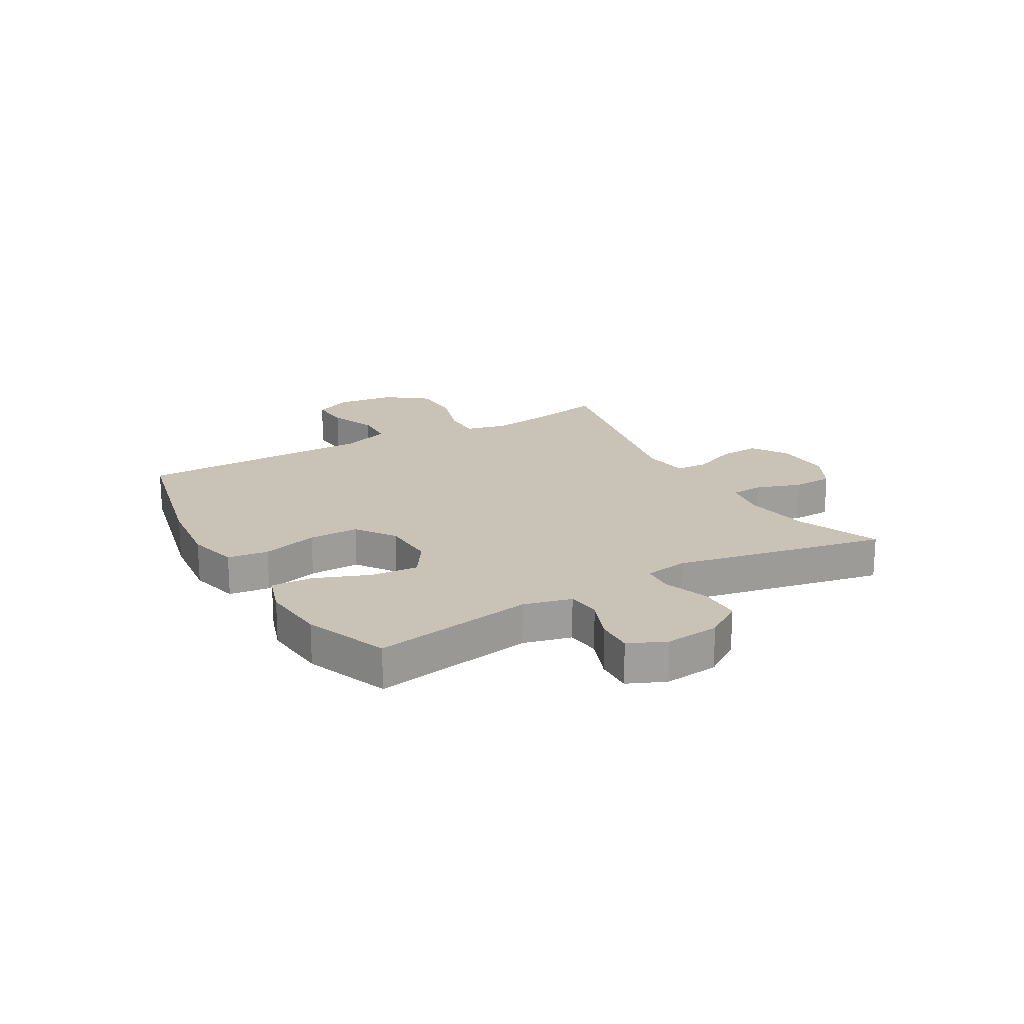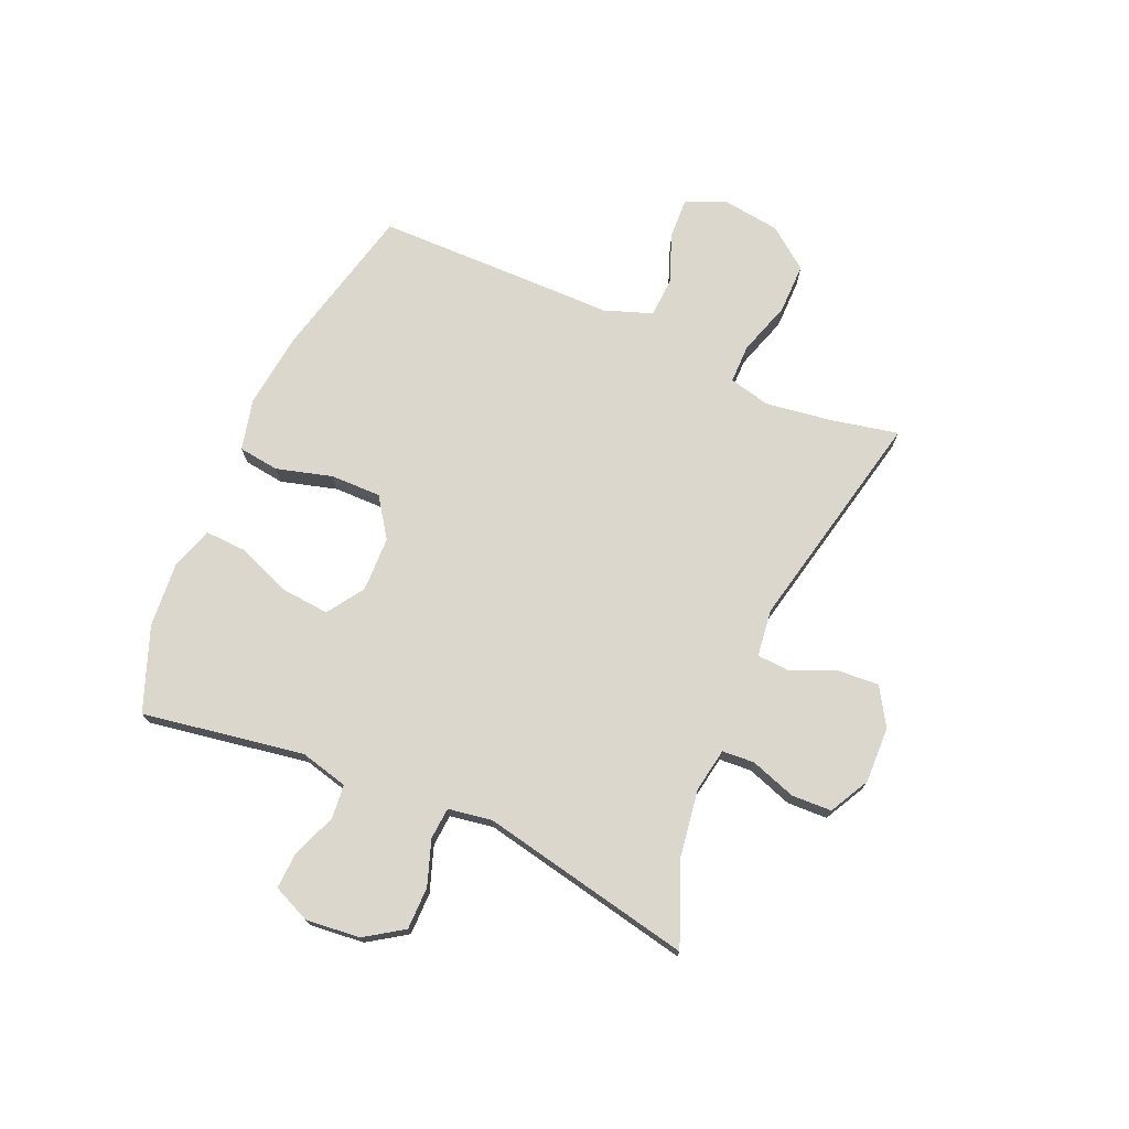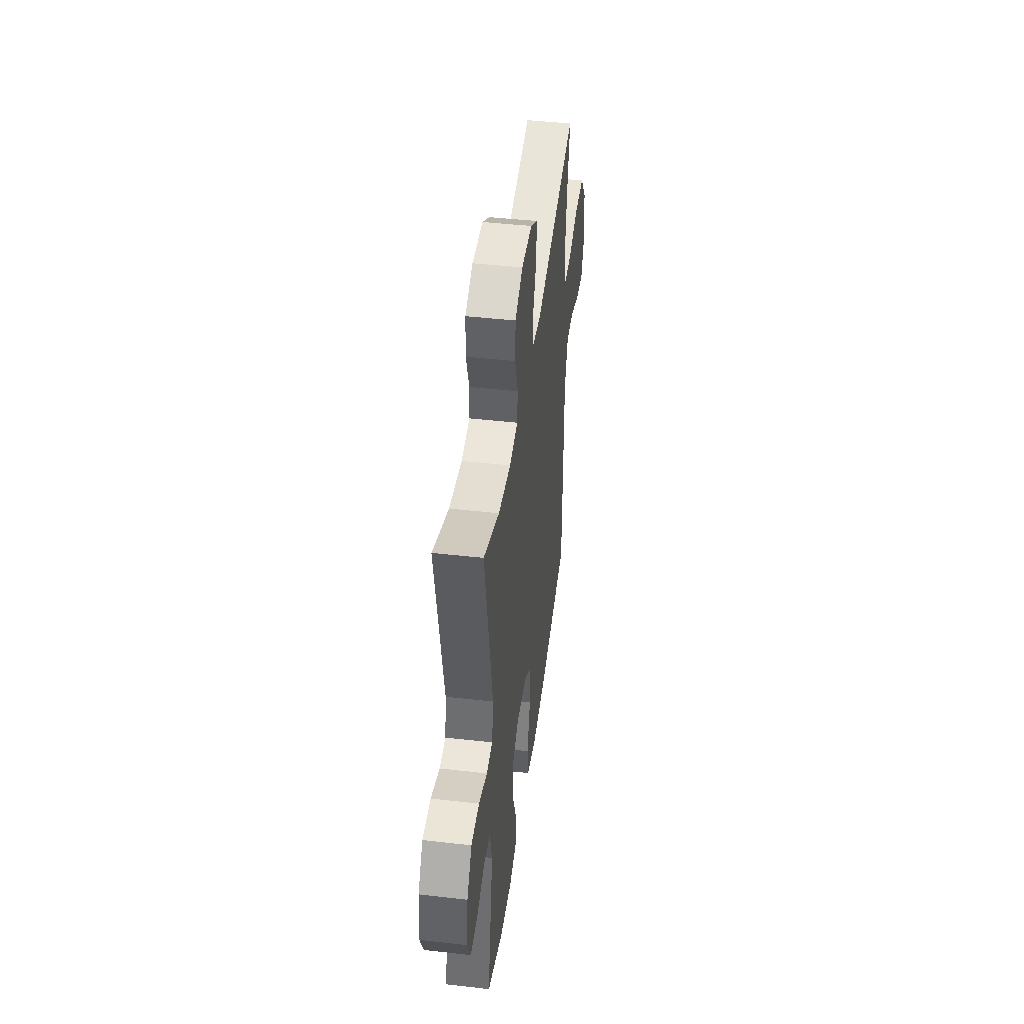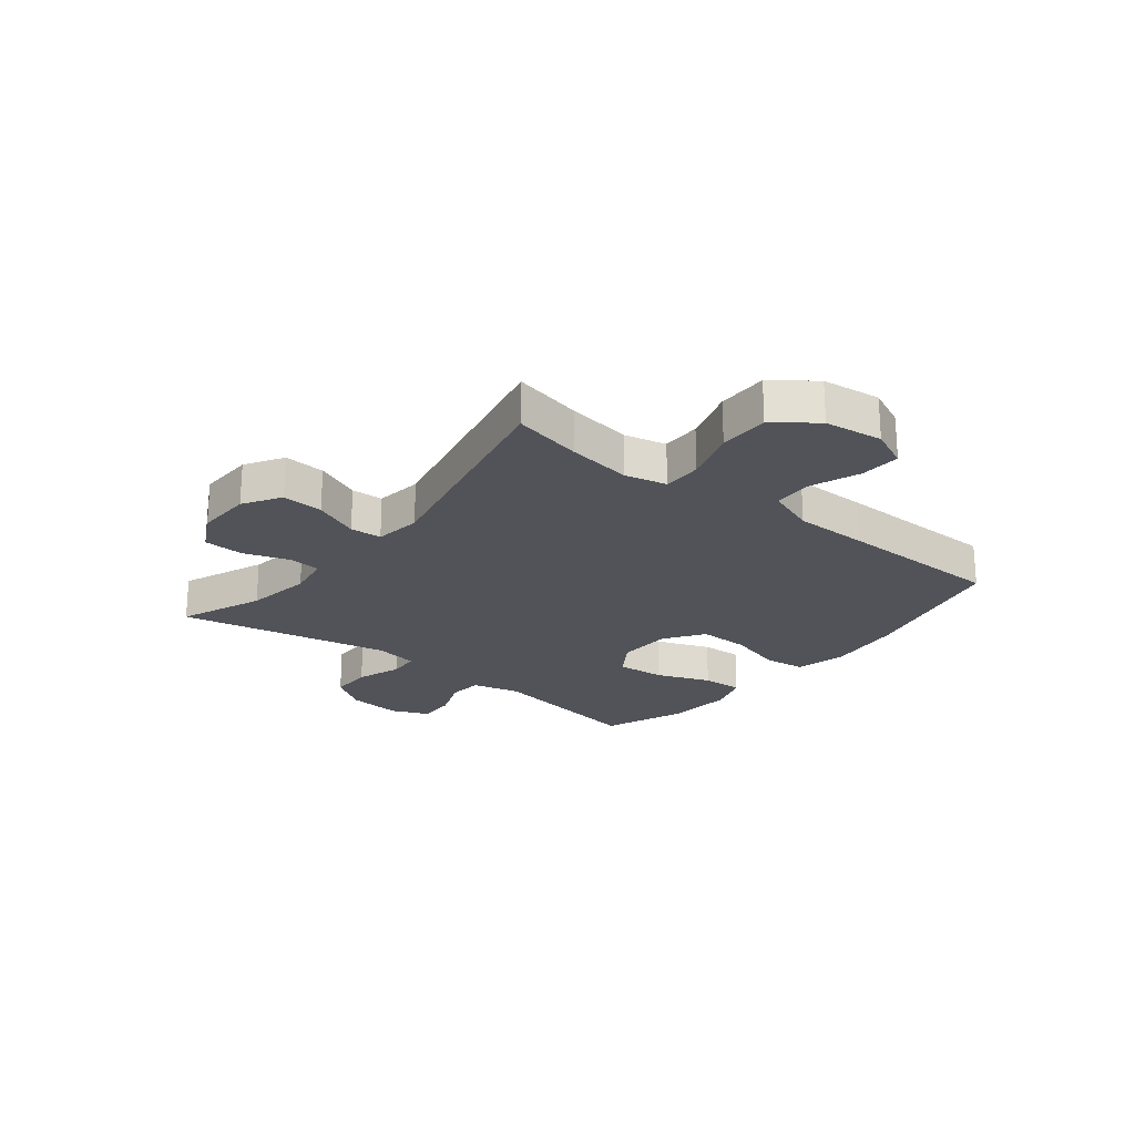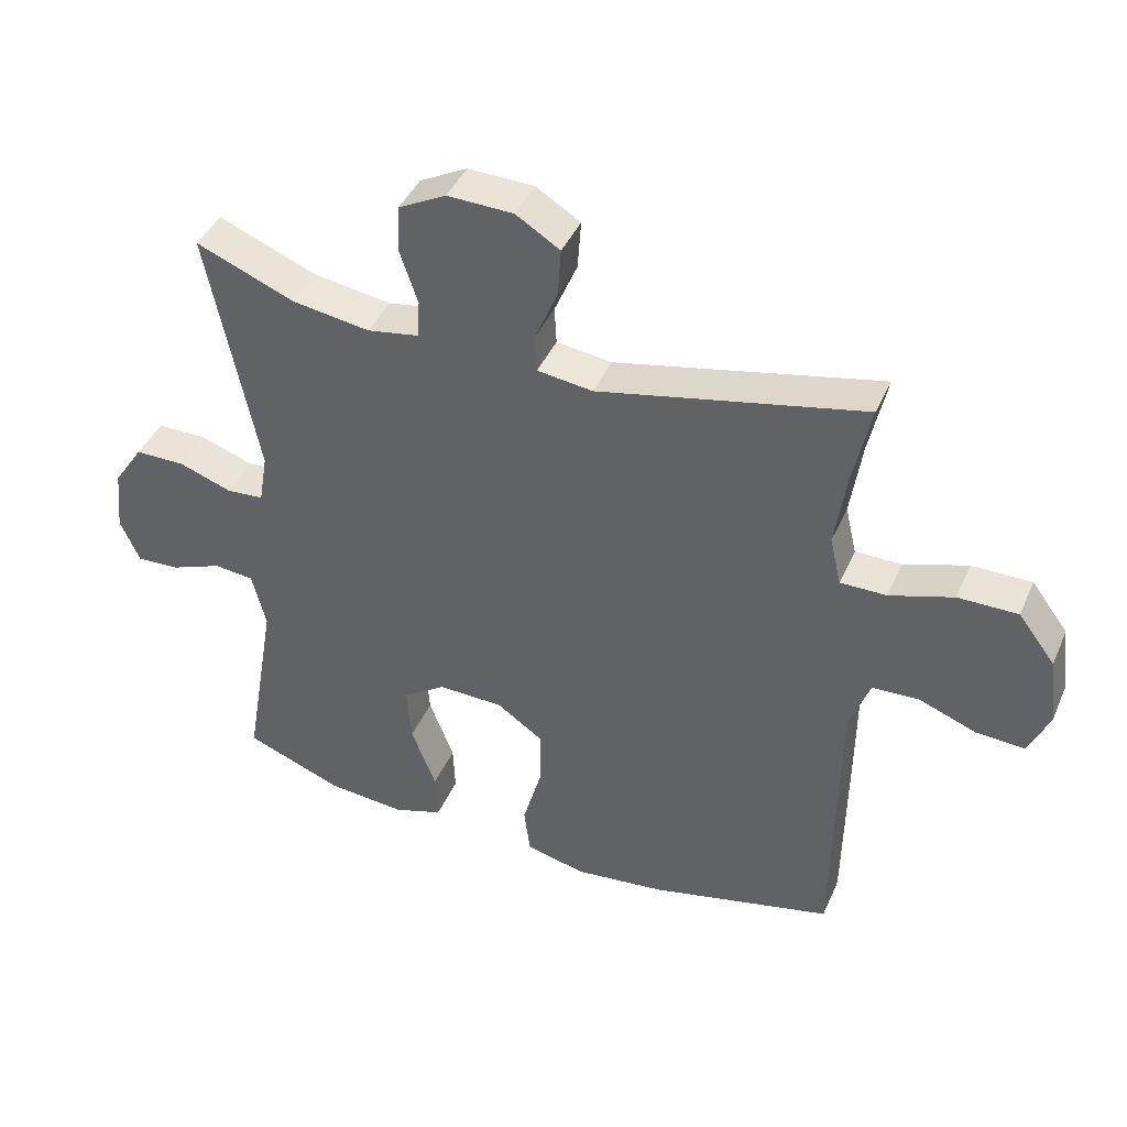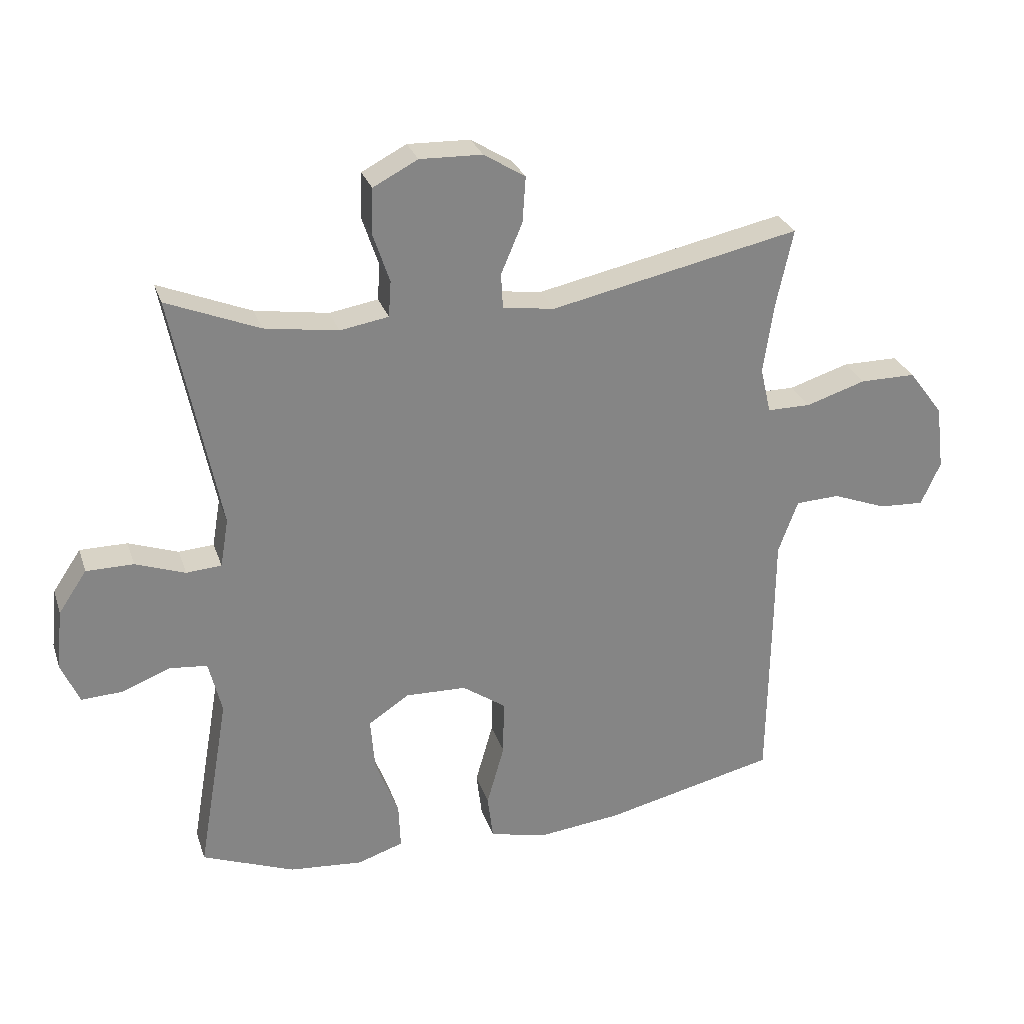
<metadata>
{"format":"obj","ext":"obj","renderer":"f3d","projection":"perspective","resolution":1024,"background":"white","views":[{"elev":19.4,"azim":-119.9,"up":"+Y"},{"elev":73.3,"azim":-66.2,"up":"+Y"},{"elev":44.4,"azim":-82.4,"up":"+Z"},{"elev":-22.7,"azim":51.5,"up":"+Y"},{"elev":41.9,"azim":22.5,"up":"+Z"},{"elev":28.1,"azim":-16.7,"up":"+Z"}]}
</metadata>
<code>
v -0.5 0.07 0.5
v -0.353 0.07 0.44
v -0.236 0.07 0.422
v -0.159 0.07 0.435
v -0.155 0.07 0.492
v -0.182 0.07 0.572
v -0.179 0.07 0.643
v -0.108 0.07 0.68
v -0.009 0.07 0.677
v 0.057 0.07 0.636
v 0.052 0.07 0.563
v 0.018 0.07 0.483
v 0.021 0.07 0.427
v 0.104 0.07 0.416
v 0.5 0.07 0.5
v 0.474 0.07 0.379
v 0.457 0.07 0.264
v 0.474 0.07 0.191
v 0.543 0.07 0.191
v 0.638 0.07 0.221
v 0.727 0.07 0.221
v 0.782 0.07 0.148
v 0.795 0.07 0.045
v 0.764 0.07 -0.024
v 0.692 0.07 -0.02
v 0.606 0.07 0.013
v 0.536 0.07 0.01
v 0.505 0.07 -0.075
v 0.504 0.07 -0.206
v 0.5 0.07 -0.5
v 0.225 0.07 -0.564
v 0.091 0.07 -0.579
v 0.001 0.07 -0.557
v -0.008 0.07 -0.485
v 0.02 0.07 -0.386
v 0.021 0.07 -0.297
v -0.048 0.07 -0.249
v -0.145 0.07 -0.246
v -0.21 0.07 -0.289
v -0.203 0.07 -0.374
v -0.166 0.07 -0.47
v -0.163 0.07 -0.543
v -0.236 0.07 -0.567
v -0.353 0.07 -0.557
v -0.5 0.07 -0.5
v -0.451 0.07 -0.215
v -0.472 0.07 -0.13
v -0.532 0.07 -0.124
v -0.609 0.07 -0.154
v -0.674 0.07 -0.157
v -0.703 0.07 -0.091
v -0.693 0.07 0.005
v -0.648 0.07 0.072
v -0.573 0.07 0.072
v -0.494 0.07 0.044
v -0.438 0.07 0.048
v -0.425 0.07 0.125
v -0.5 0 0.5
v -0.353 0 0.44
v -0.236 0 0.422
v -0.159 0 0.435
v -0.155 0 0.492
v -0.182 0 0.572
v -0.179 0 0.643
v -0.108 0 0.68
v -0.009 0 0.677
v 0.057 0 0.636
v 0.052 0 0.563
v 0.018 0 0.483
v 0.021 0 0.427
v 0.104 0 0.416
v 0.5 0 0.5
v 0.474 0 0.379
v 0.457 0 0.264
v 0.474 0 0.191
v 0.543 0 0.191
v 0.638 0 0.221
v 0.727 0 0.221
v 0.782 0 0.148
v 0.795 0 0.045
v 0.764 0 -0.024
v 0.692 0 -0.02
v 0.606 0 0.013
v 0.536 0 0.01
v 0.505 0 -0.075
v 0.504 0 -0.206
v 0.5 0 -0.5
v 0.225 0 -0.564
v 0.091 0 -0.579
v 0.001 0 -0.557
v -0.008 0 -0.485
v 0.02 0 -0.386
v 0.021 0 -0.297
v -0.048 0 -0.249
v -0.145 0 -0.246
v -0.21 0 -0.289
v -0.203 0 -0.374
v -0.166 0 -0.47
v -0.163 0 -0.543
v -0.236 0 -0.567
v -0.353 0 -0.557
v -0.5 0 -0.5
v -0.451 0 -0.215
v -0.472 0 -0.13
v -0.532 0 -0.124
v -0.609 0 -0.154
v -0.674 0 -0.157
v -0.703 0 -0.091
v -0.693 0 0.005
v -0.648 0 0.072
v -0.573 0 0.072
v -0.494 0 0.044
v -0.438 0 0.048
v -0.425 0 0.125
f 52 53 54 55
f 52 55 56
f 51 52 56
f 48 49 50 51
f 47 48 51 56
f 46 47 56
f 43 44 45 46
f 43 46 56 57
f 40 41 42 43
f 39 40 43 57
f 32 33 34 35
f 32 35 36
f 31 32 36
f 28 29 30 31
f 27 28 31 36
f 23 24 25 26
f 23 26 27
f 22 23 27
f 19 20 21 22
f 18 19 22 27
f 14 15 16
f 14 16 17
f 13 14 17 18
f 9 10 11 12
f 9 12 13
f 8 9 13
f 5 6 7 8
f 4 5 8 13
f 3 4 13 18
f 39 57 1 2
f 38 39 2 3
f 37 38 3 18
f 18 27 36 37
f 112 111 110 109
f 113 112 109
f 113 109 108
f 108 107 106 105
f 113 108 105 104
f 113 104 103
f 103 102 101 100
f 114 113 103 100
f 100 99 98 97
f 114 100 97 96
f 92 91 90 89
f 93 92 89
f 93 89 88
f 88 87 86 85
f 93 88 85 84
f 83 82 81 80
f 84 83 80
f 84 80 79
f 79 78 77 76
f 84 79 76 75
f 73 72 71
f 74 73 71
f 75 74 71 70
f 69 68 67 66
f 70 69 66
f 70 66 65
f 65 64 63 62
f 70 65 62 61
f 75 70 61 60
f 59 58 114 96
f 60 59 96 95
f 75 60 95 94
f 94 93 84 75
f 1 58 59 2
f 2 59 60 3
f 3 60 61 4
f 4 61 62 5
f 5 62 63 6
f 6 63 64 7
f 7 64 65 8
f 8 65 66 9
f 9 66 67 10
f 10 67 68 11
f 11 68 69 12
f 12 69 70 13
f 13 70 71 14
f 14 71 72 15
f 15 72 73 16
f 16 73 74 17
f 17 74 75 18
f 18 75 76 19
f 19 76 77 20
f 20 77 78 21
f 21 78 79 22
f 22 79 80 23
f 23 80 81 24
f 24 81 82 25
f 25 82 83 26
f 26 83 84 27
f 27 84 85 28
f 28 85 86 29
f 29 86 87 30
f 30 87 88 31
f 31 88 89 32
f 32 89 90 33
f 33 90 91 34
f 34 91 92 35
f 35 92 93 36
f 36 93 94 37
f 37 94 95 38
f 38 95 96 39
f 39 96 97 40
f 40 97 98 41
f 41 98 99 42
f 42 99 100 43
f 43 100 101 44
f 44 101 102 45
f 45 102 103 46
f 46 103 104 47
f 47 104 105 48
f 48 105 106 49
f 49 106 107 50
f 50 107 108 51
f 51 108 109 52
f 52 109 110 53
f 53 110 111 54
f 54 111 112 55
f 55 112 113 56
f 56 113 114 57
f 57 114 58 1

</code>
